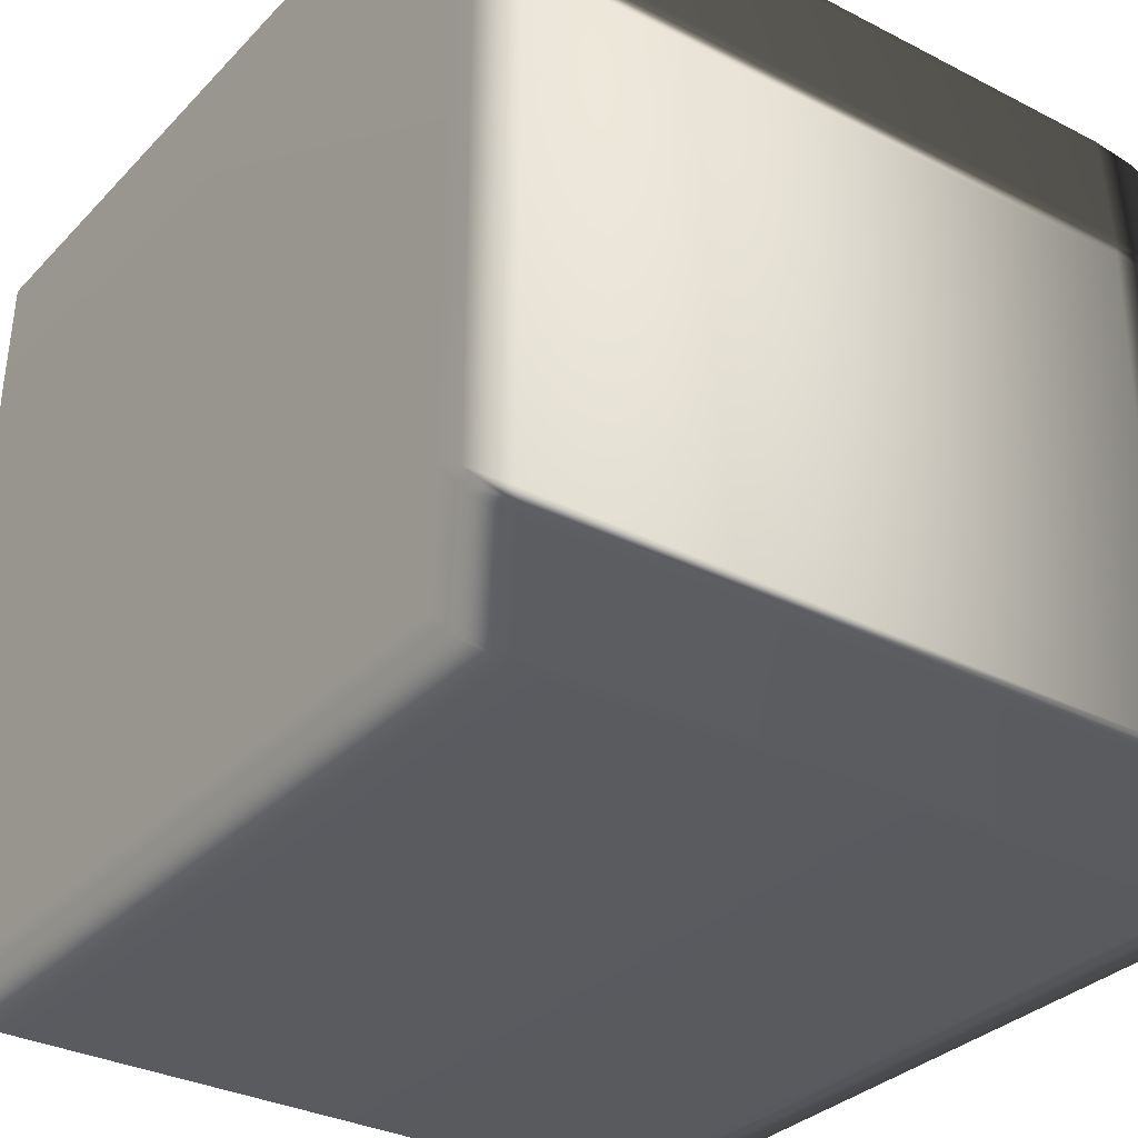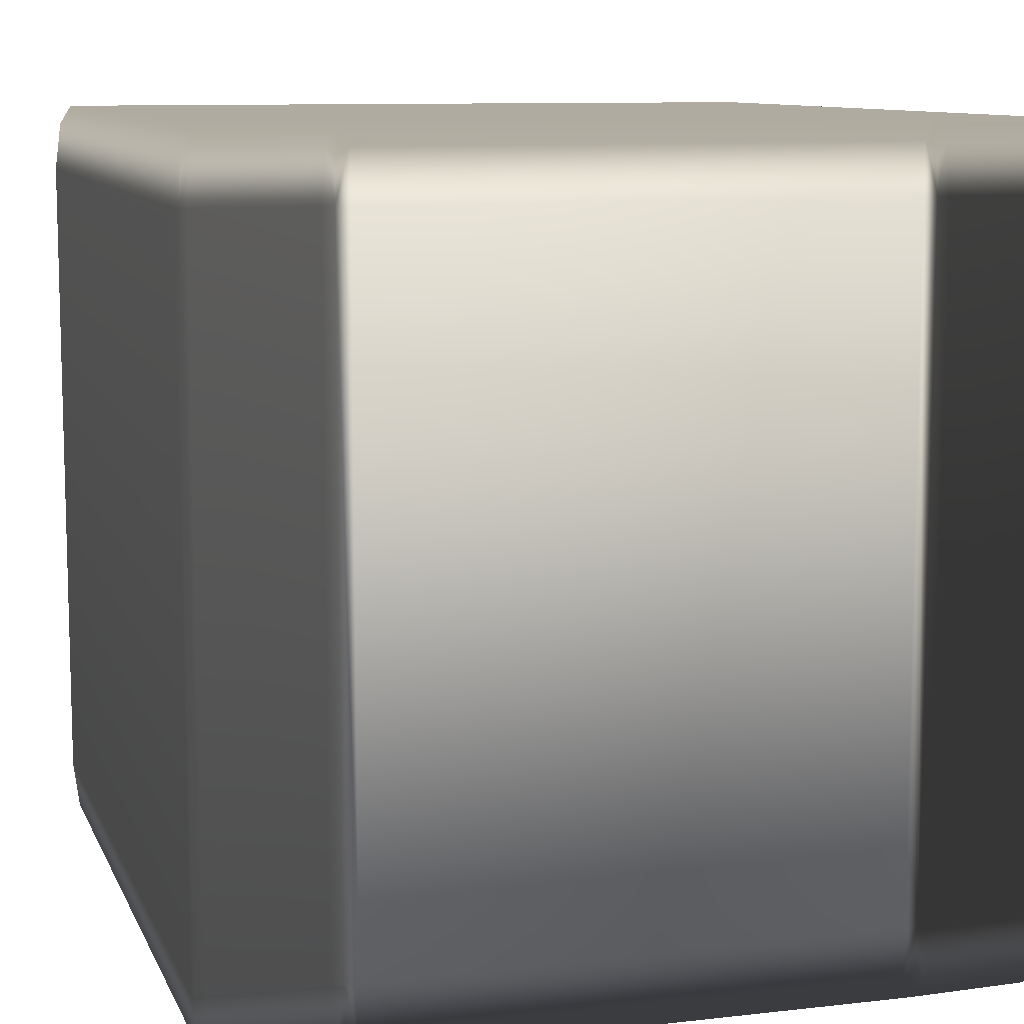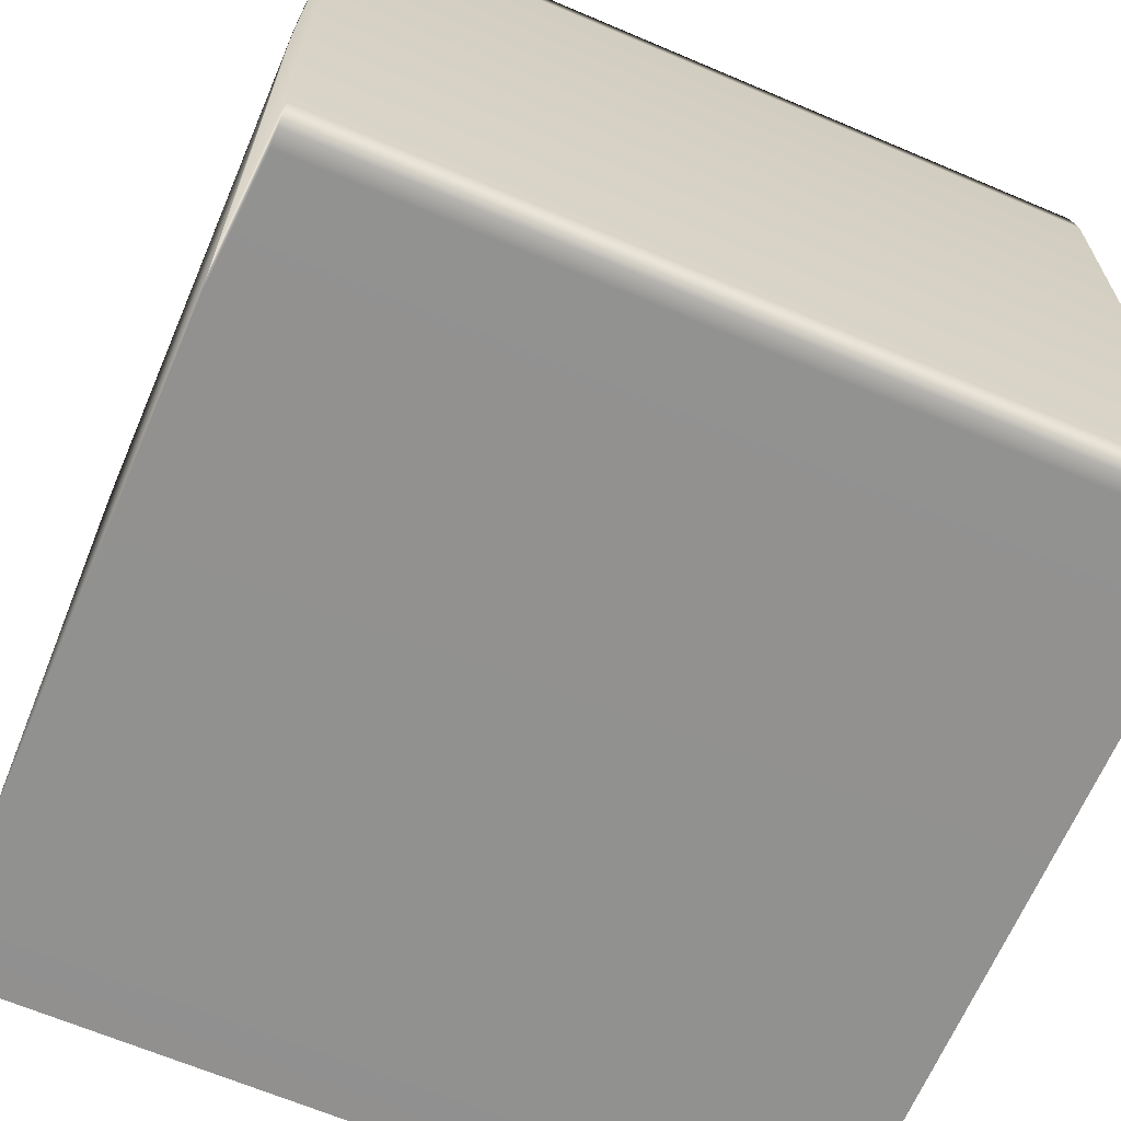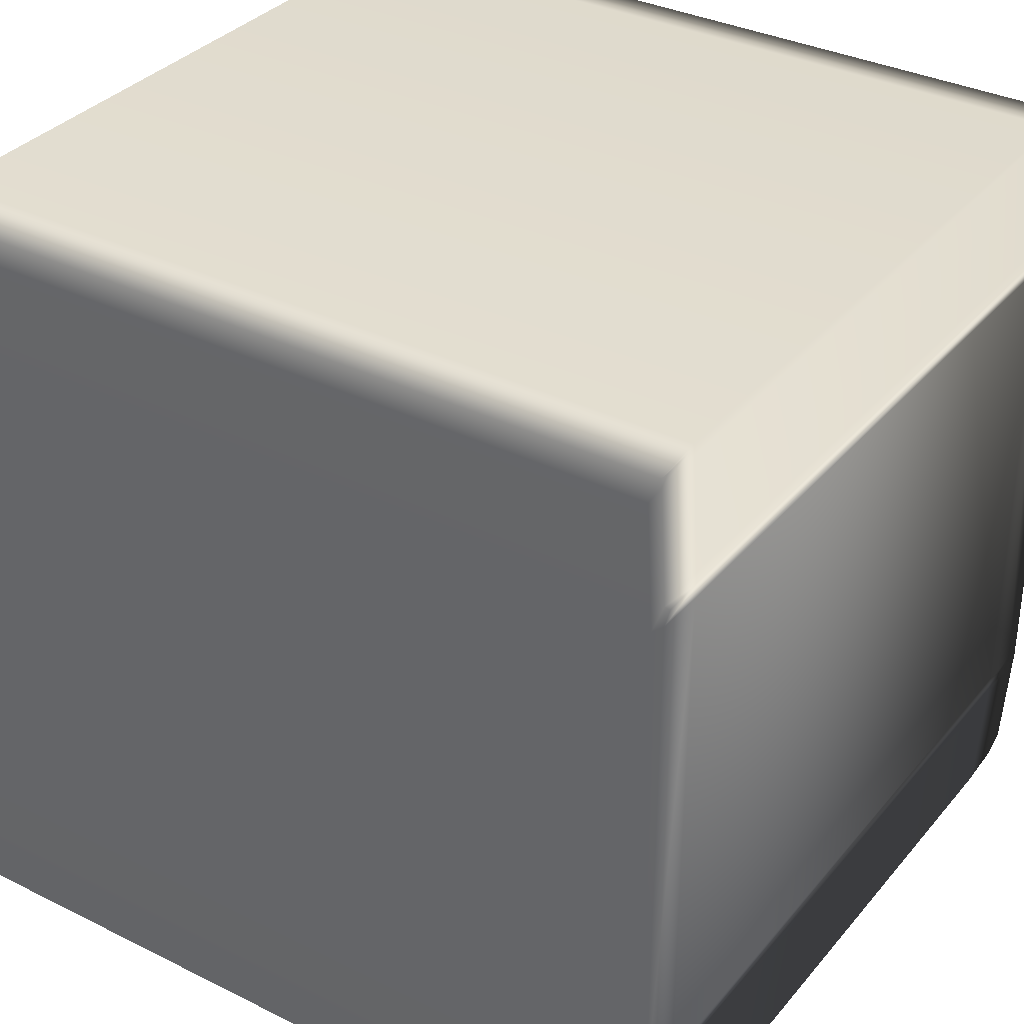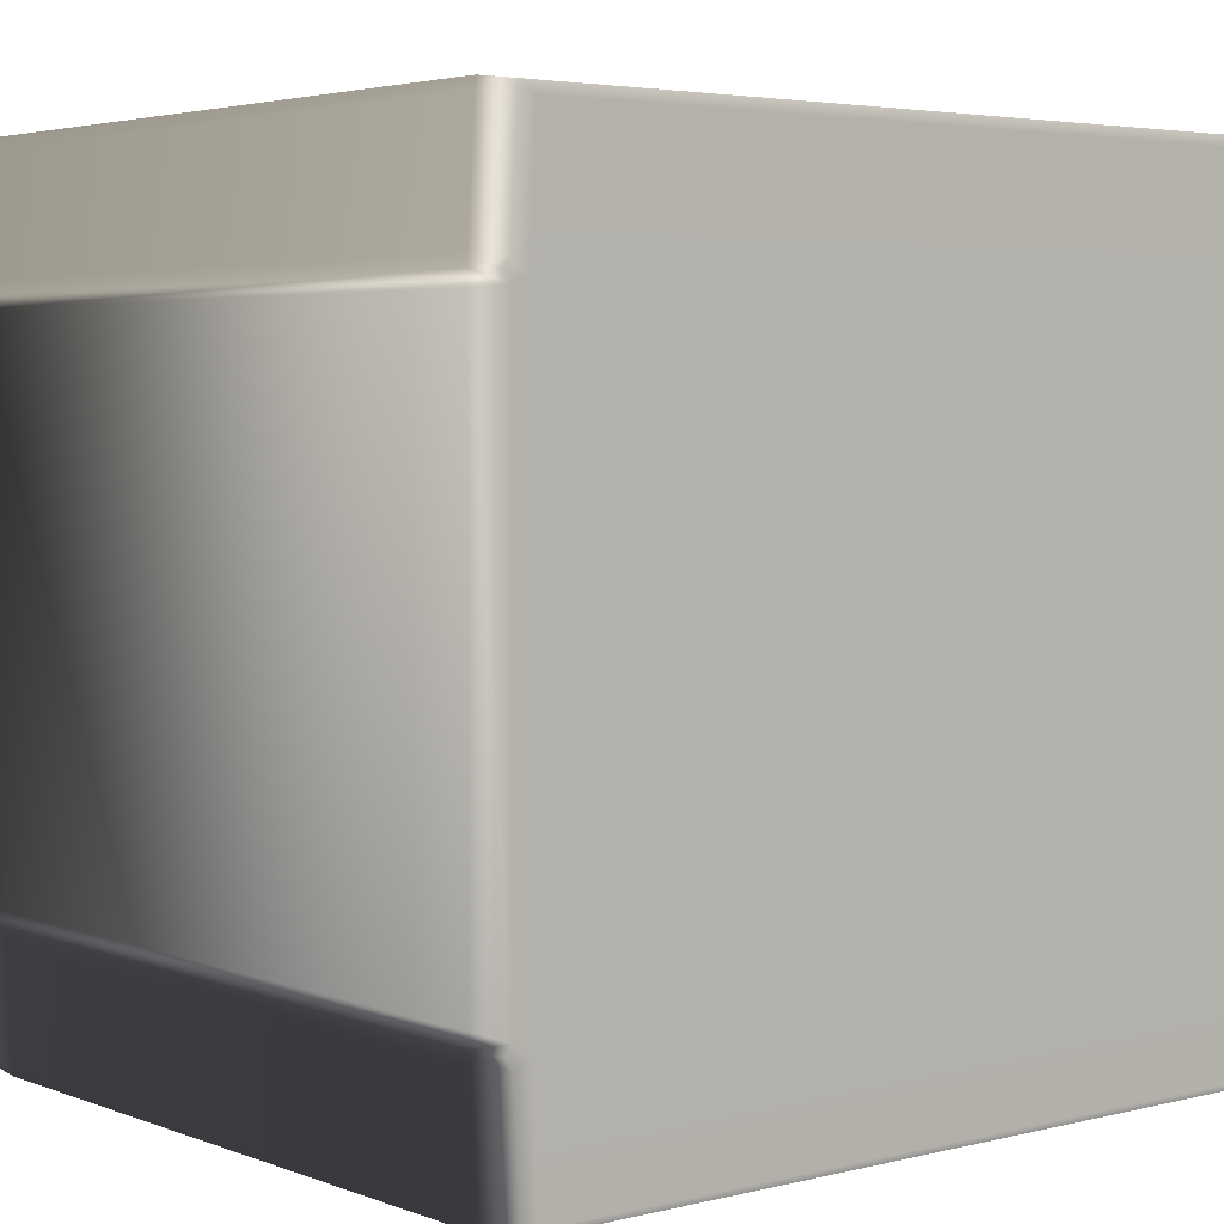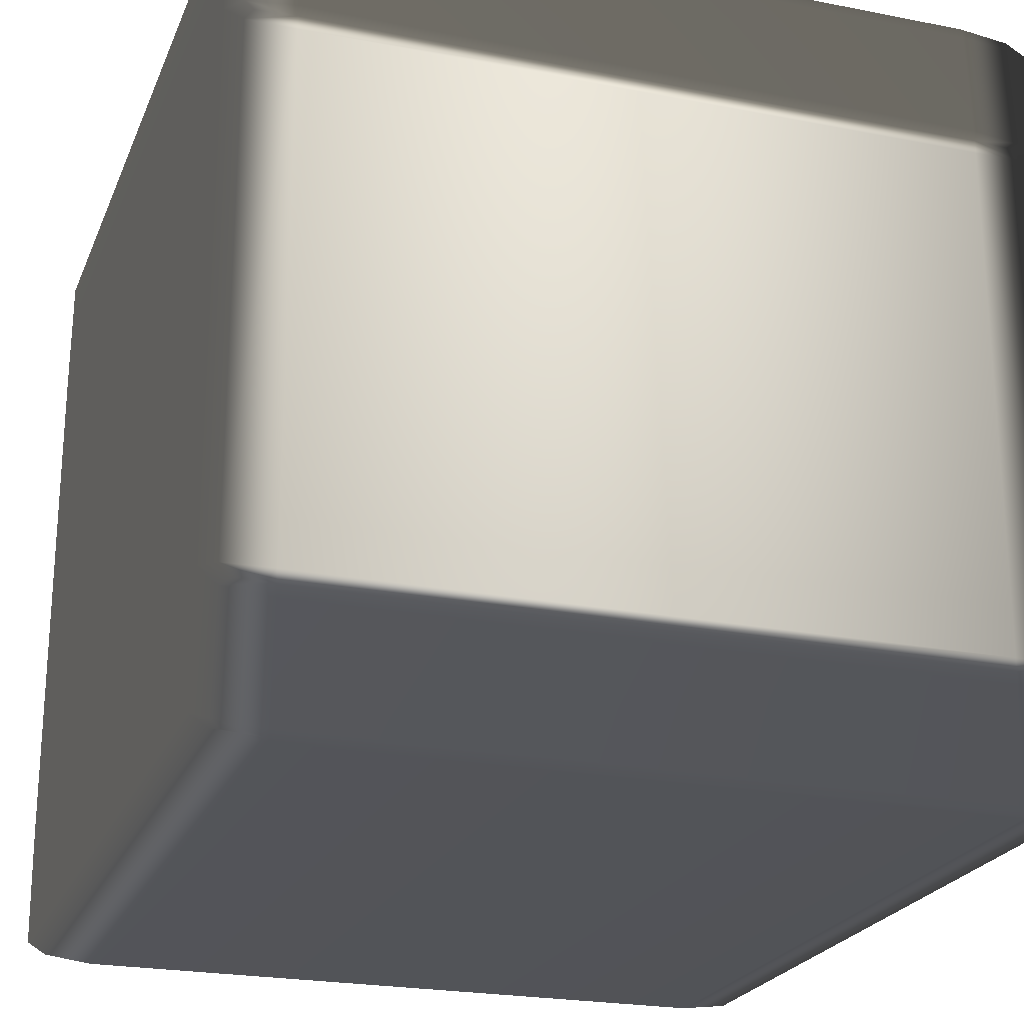
<metadata>
{"format":"obj","ext":"obj","renderer":"f3d","projection":"perspective","resolution":1024,"background":"white","views":[{"elev":-32.1,"azim":54.3,"up":"+Z"},{"elev":9.8,"azim":-106.5,"up":"+Y"},{"elev":-66.0,"azim":-23.1,"up":"+Y"},{"elev":34.2,"azim":33.8,"up":"+Z"},{"elev":3.9,"azim":140.7,"up":"+Z"},{"elev":-23.1,"azim":71.5,"up":"+Z"}]}
</metadata>
<code>
v -0.4992 0.4162 0.3511
v -0.499 0.4766 0.345
v -0.4909 0.4766 0.4823
v 0.4909 0.4766 -0.4823
v 0.4895 0.4766 -0.4923
v 0.4903 0.4657 -0.4921
v 0.4904 0.4162 -0.4966
v 0.4894 -0.4162 -0.5
v 0.4904 -0.4162 -0.4966
v 0.4895 0.4766 -0.4923
v 0.4903 0.4657 -0.4921
v 0.4894 0.4162 -0.5
v -0.4895 0.4766 -0.4923
v 0.4894 0.4162 -0.5
v 0.4895 0.4766 -0.4923
v -0.4894 0.4162 -0.5
v -0.5 0.4162 -0.3199
v -0.4996 0.4766 -0.3209
v -0.4996 0.4766 0.3209
v -0.5 0.4162 0.3199
v 0.4909 0.4766 -0.4823
v 0.4992 0.4162 -0.3511
v 0.499 0.4766 -0.345
v 0.4998 0.4162 -0.3368
v 0.499 0.4766 0.345
v 0.4992 0.4162 0.3511
v 0.4913 0.4162 0.4871
v 0.4909 0.4766 0.4823
v -0.4998 0.4162 -0.3368
v -0.4995 0.4657 -0.3349
v -0.5 -0.4162 -0.3199
v -0.4998 -0.4162 -0.3368
v -0.5 -0.4162 0.3199
v -0.4998 -0.4162 0.3368
v -0.4998 0.4162 0.3368
v -0.4995 0.4657 0.3349
v -0.4992 -0.4162 0.3511
v -0.4913 -0.4162 0.4871
v -0.4913 0.4162 0.4871
v -0.4904 -0.4162 0.4966
v -0.4904 0.4162 0.4966
v -0.4903 0.4657 0.4921
v -0.499 0.4766 -0.345
v -0.4992 0.4162 -0.3511
v -0.4992 -0.4162 -0.3511
v -0.4913 0.4162 -0.4871
v -0.4909 0.4766 -0.4823
v -0.4913 -0.4162 -0.4871
v -0.4904 0.4162 -0.4966
v -0.4903 0.4657 -0.4921
v -0.4904 -0.4162 -0.4966
v -0.499 0.4766 -0.345
v -0.4996 0.4766 -0.3209
v -0.4995 0.4657 -0.3349
v -0.4987 0.5 -0.329
v -0.4909 0.4766 -0.4823
v -0.4987 0.5 0.329
v -0.4996 0.4766 0.3209
v -0.499 0.4766 0.345
v -0.4995 0.4657 0.3349
v -0.49 0.5 0.4778
v -0.4909 0.4766 0.4823
v -0.4895 0.4766 0.4923
v -0.4903 0.4657 0.4921
v -0.4895 0.4766 0.4923
v -0.49 0.5 0.4778
v 0.49 0.5 0.4778
v -0.4987 0.5 0.329
v 0.49 0.5 0.4778
v -0.49 0.5 0.4778
v 0.4895 0.4766 0.4923
v 0.4987 0.5 0.329
v -0.4987 0.5 -0.329
v 0.4895 0.4766 0.4923
v 0.49 0.5 0.4778
v 0.4909 0.4766 0.4823
v 0.4987 0.5 0.329
v 0.4903 0.4657 0.4921
v 0.499 0.4766 0.345
v 0.4996 0.4766 0.3209
v 0.4995 0.4657 0.3349
v 0.4987 0.5 -0.329
v 0.4987 0.5 -0.329
v 0.4996 0.4766 -0.3209
v 0.499 0.4766 -0.345
v 0.4995 0.4657 -0.3349
v 0.49 0.5 -0.4778
v 0.49 0.5 -0.4778
v -0.49 0.5 -0.4778
v -0.49 0.5 -0.4778
v 0.4895 0.4766 -0.4923
v 0.49 0.5 -0.4778
v -0.49 0.5 -0.4778
v -0.4895 0.4766 -0.4923
v -0.4895 0.4766 -0.4923
v -0.4903 0.4657 -0.4921
v -0.4904 0.4162 -0.4966
v -0.4895 0.4766 -0.4923
v -0.4903 0.4657 -0.4921
v -0.4894 0.4162 -0.5
v -0.4904 -0.4162 -0.4966
v -0.4894 -0.4162 -0.5
v -0.4894 -0.4162 -0.5
v 0.4894 -0.4162 -0.5
v 0.4904 0.4162 -0.4966
v 0.4903 0.4657 -0.4921
v 0.4913 0.4162 -0.4871
v 0.4904 -0.4162 -0.4966
v 0.4913 -0.4162 -0.4871
v 0.4992 -0.4162 -0.3511
v 0.4998 -0.4162 -0.3368
v 0.5 0.4162 -0.3199
v 0.5 -0.4162 -0.3199
v 0.5 0.4162 0.3199
v 0.5 -0.4162 0.3199
v 0.4996 0.4766 -0.3209
v 0.4995 0.4657 -0.3349
v 0.4996 0.4766 0.3209
v 0.4998 0.4162 0.3368
v 0.4998 -0.4162 0.3368
v 0.4995 0.4657 0.3349
v 0.4992 -0.4162 0.3511
v 0.4913 -0.4162 0.4871
v 0.4904 0.4162 0.4966
v 0.4904 -0.4162 0.4966
v 0.4903 0.4657 0.4921
v -0.4895 0.4766 0.4923
v -0.4904 0.4162 0.4966
v -0.4903 0.4657 0.4921
v -0.4894 0.4162 0.5
v -0.4894 0.4162 0.5
v -0.4895 0.4766 0.4923
v 0.4895 0.4766 0.4923
v -0.4894 -0.4162 0.5
v -0.4904 -0.4162 0.4966
v 0.4894 -0.4162 0.5
v -0.4894 -0.4162 0.5
v 0.4894 0.4162 0.5
v 0.4894 0.4162 0.5
v 0.4904 -0.4162 0.4966
v 0.4894 -0.4162 0.5
v 0.4904 0.4162 0.4966
v 0.4895 0.4766 0.4923
v 0.4903 0.4657 0.4921
v -0.4992 -0.4162 0.3511
v -0.4913 -0.4162 0.4871
v -0.4909 -0.4766 0.4823
v -0.499 -0.4766 0.345
v -0.499 -0.4766 0.345
v -0.4909 -0.4766 0.4823
v -0.49 -0.5 0.4778
v -0.4987 -0.5 0.329
v -0.4987 -0.5 0.329
v -0.49 -0.5 0.4778
v 0.49 -0.5 0.4778
v -0.4996 -0.4766 0.3209
v -0.4995 -0.4657 0.3349
v -0.4996 -0.4766 -0.3209
v -0.4987 -0.5 -0.329
v 0.4987 -0.5 0.329
v -0.4987 -0.5 -0.329
v 0.4987 -0.5 0.329
v 0.49 -0.5 0.4778
v 0.4909 -0.4766 0.4823
v 0.499 -0.4766 0.345
v -0.499 -0.4766 -0.345
v -0.4995 -0.4657 -0.3349
v -0.4909 -0.4766 -0.4823
v -0.49 -0.5 -0.4778
v 0.4996 -0.4766 0.3209
v 0.4995 -0.4657 0.3349
v 0.4987 -0.5 -0.329
v 0.4987 -0.5 -0.329
v 0.4996 -0.4766 -0.3209
v 0.49 -0.5 -0.4778
v -0.49 -0.5 -0.4778
v 0.499 -0.4766 -0.345
v 0.49 -0.5 -0.4778
v 0.4995 -0.4657 -0.3349
v 0.4909 -0.4766 -0.4823
v -0.49 -0.5 -0.4778
v 0.49 -0.5 -0.4778
v 0.4895 -0.4766 -0.4923
v 0.4895 -0.4766 -0.4923
v -0.4895 -0.4766 -0.4923
v 0.4903 -0.4657 -0.4921
v 0.4909 -0.4766 -0.4823
v 0.499 -0.4766 -0.345
v 0.4992 -0.4162 -0.3511
v 0.4913 -0.4162 -0.4871
v 0.499 -0.4766 0.345
v 0.4909 -0.4766 0.4823
v 0.4913 -0.4162 0.4871
v 0.4992 -0.4162 0.3511
v -0.4996 -0.4766 -0.3209
v -0.4995 -0.4657 -0.3349
v -0.4998 -0.4162 -0.3368
v -0.5 -0.4162 -0.3199
v -0.4996 -0.4766 0.3209
v -0.5 -0.4162 0.3199
v -0.4998 -0.4162 0.3368
v -0.4995 -0.4657 0.3349
v -0.499 -0.4766 -0.345
v -0.4992 -0.4162 -0.3511
v -0.4913 -0.4162 -0.4871
v -0.4909 -0.4766 -0.4823
v -0.4904 -0.4162 -0.4966
v -0.4903 -0.4657 -0.4921
v -0.4904 -0.4162 -0.4966
v -0.4903 -0.4657 -0.4921
v -0.4895 -0.4766 -0.4923
v -0.4894 -0.4162 -0.5
v -0.4895 -0.4766 -0.4923
v 0.4894 -0.4162 -0.5
v -0.4894 -0.4162 -0.5
v 0.4895 -0.4766 -0.4923
v 0.4895 -0.4766 -0.4923
v 0.4904 -0.4162 -0.4966
v 0.4894 -0.4162 -0.5
v 0.4903 -0.4657 -0.4921
v -0.4895 -0.4766 -0.4923
v -0.4903 -0.4657 -0.4921
v 0.4904 -0.4162 -0.4966
v 0.4903 -0.4657 -0.4921
v 0.4998 -0.4162 -0.3368
v 0.4995 -0.4657 -0.3349
v 0.4996 -0.4766 -0.3209
v 0.5 -0.4162 -0.3199
v 0.5 -0.4162 0.3199
v 0.4996 -0.4766 0.3209
v 0.4998 -0.4162 0.3368
v 0.4995 -0.4657 0.3349
v -0.4895 -0.4766 0.4923
v -0.4903 -0.4657 0.4921
v -0.4904 -0.4162 0.4966
v -0.4894 -0.4162 0.5
v -0.4894 -0.4162 0.5
v 0.4895 -0.4766 0.4923
v -0.4895 -0.4766 0.4923
v 0.4894 -0.4162 0.5
v 0.4904 -0.4162 0.4966
v 0.4895 -0.4766 0.4923
v 0.4894 -0.4162 0.5
v 0.4903 -0.4657 0.4921
v -0.4904 -0.4162 0.4966
v -0.4903 -0.4657 0.4921
v -0.4903 -0.4657 0.4921
v -0.4895 -0.4766 0.4923
v -0.4895 -0.4766 0.4923
v 0.49 -0.5 0.4778
v -0.49 -0.5 0.4778
v 0.4895 -0.4766 0.4923
v 0.4895 -0.4766 0.4923
v 0.4903 -0.4657 0.4921
v 0.4903 -0.4657 0.4921
v 0.4904 -0.4162 0.4966
g Cube_(72)_2553_5
f 1 3 2
f 4 6 5
f 7 9 8
f 10 11 7
f 10 7 12
f 13 15 14
f 13 14 16
f 17 19 18
f 17 20 19
f 21 23 22
f 23 24 22
f 25 27 26
f 25 28 27
f 18 30 29
f 18 29 17
f 29 31 17
f 29 32 31
f 17 31 33
f 17 33 20
f 20 33 34
f 20 34 35
f 35 19 20
f 35 36 19
f 2 36 35
f 35 34 37
f 2 35 1
f 35 37 1
f 1 37 38
f 1 38 39
f 39 38 40
f 1 39 3
f 39 40 41
f 41 3 39
f 41 42 3
f 29 30 43
f 29 43 44
f 44 32 29
f 44 45 32
f 43 46 44
f 46 45 44
f 43 47 46
f 46 48 45
f 47 49 46
f 49 48 46
f 47 50 49
f 49 51 48
f 52 54 53
f 52 53 55
f 55 56 52
f 53 57 55
f 53 58 57
f 58 59 57
f 58 60 59
f 59 61 57
f 59 62 61
f 62 63 61
f 62 64 63
f 65 67 66
f 68 70 69
f 65 71 67
f 68 69 72
f 73 68 72
f 74 76 75
f 77 75 76
f 74 78 76
f 77 76 79
f 79 80 77
f 79 81 80
f 82 77 80
f 73 72 83
f 82 80 84
f 84 85 82
f 84 86 85
f 87 82 85
f 73 83 88
f 87 85 4
f 4 5 87
f 73 88 89
f 90 92 91
f 55 93 56
f 90 91 94
f 95 56 93
f 95 96 56
f 97 99 98
f 97 98 100
f 100 101 97
f 100 102 101
f 14 103 16
f 14 104 103
f 7 8 12
f 105 106 21
f 105 21 107
f 107 108 105
f 107 109 108
f 21 22 107
f 22 109 107
f 22 110 109
f 24 110 22
f 24 111 110
f 112 111 24
f 112 113 111
f 114 113 112
f 114 115 113
f 24 116 112
f 116 114 112
f 24 117 116
f 23 117 24
f 116 118 114
f 119 115 114
f 118 119 114
f 119 120 115
f 118 121 119
f 119 121 25
f 119 25 26
f 26 120 119
f 26 122 120
f 27 122 26
f 27 123 122
f 124 123 27
f 124 125 123
f 28 124 27
f 28 126 124
f 127 129 128
f 127 128 130
f 131 133 132
f 128 134 130
f 128 135 134
f 131 137 136
f 131 136 138
f 131 138 133
f 139 141 140
f 139 140 142
f 142 143 139
f 142 144 143
f 145 147 146
f 145 148 147
f 149 151 150
f 149 152 151
f 153 155 154
f 156 152 149
f 156 149 157
f 158 152 156
f 158 159 152
f 153 160 155
f 161 160 153
f 162 164 163
f 162 165 164
f 166 159 158
f 166 158 167
f 159 166 168
f 159 168 169
f 165 162 170
f 165 170 171
f 172 170 162
f 161 173 160
f 172 174 170
f 161 176 175
f 161 175 173
f 174 172 177
f 178 177 172
f 174 177 179
f 178 180 177
f 181 183 182
f 180 178 184
f 181 185 183
f 180 184 186
f 187 189 188
f 187 190 189
f 191 193 192
f 191 194 193
f 195 197 196
f 195 198 197
f 198 195 199
f 198 199 200
f 201 200 199
f 201 199 202
f 148 201 202
f 148 145 201
f 197 203 196
f 197 204 203
f 203 204 205
f 203 205 206
f 206 205 207
f 206 207 208
f 209 211 210
f 209 212 211
f 213 215 214
f 213 214 216
f 217 219 218
f 217 218 220
f 221 168 222
f 221 169 168
f 223 187 224
f 223 190 187
f 188 189 225
f 188 225 226
f 225 227 226
f 225 228 227
f 227 228 229
f 227 229 230
f 230 229 231
f 230 231 232
f 231 191 232
f 231 194 191
f 233 235 234
f 233 236 235
f 237 239 238
f 237 238 240
f 241 243 242
f 241 242 244
f 245 147 246
f 245 146 147
f 150 248 247
f 150 151 248
f 249 251 250
f 249 250 252
f 253 163 164
f 253 164 254
f 192 256 255
f 192 193 256

</code>
